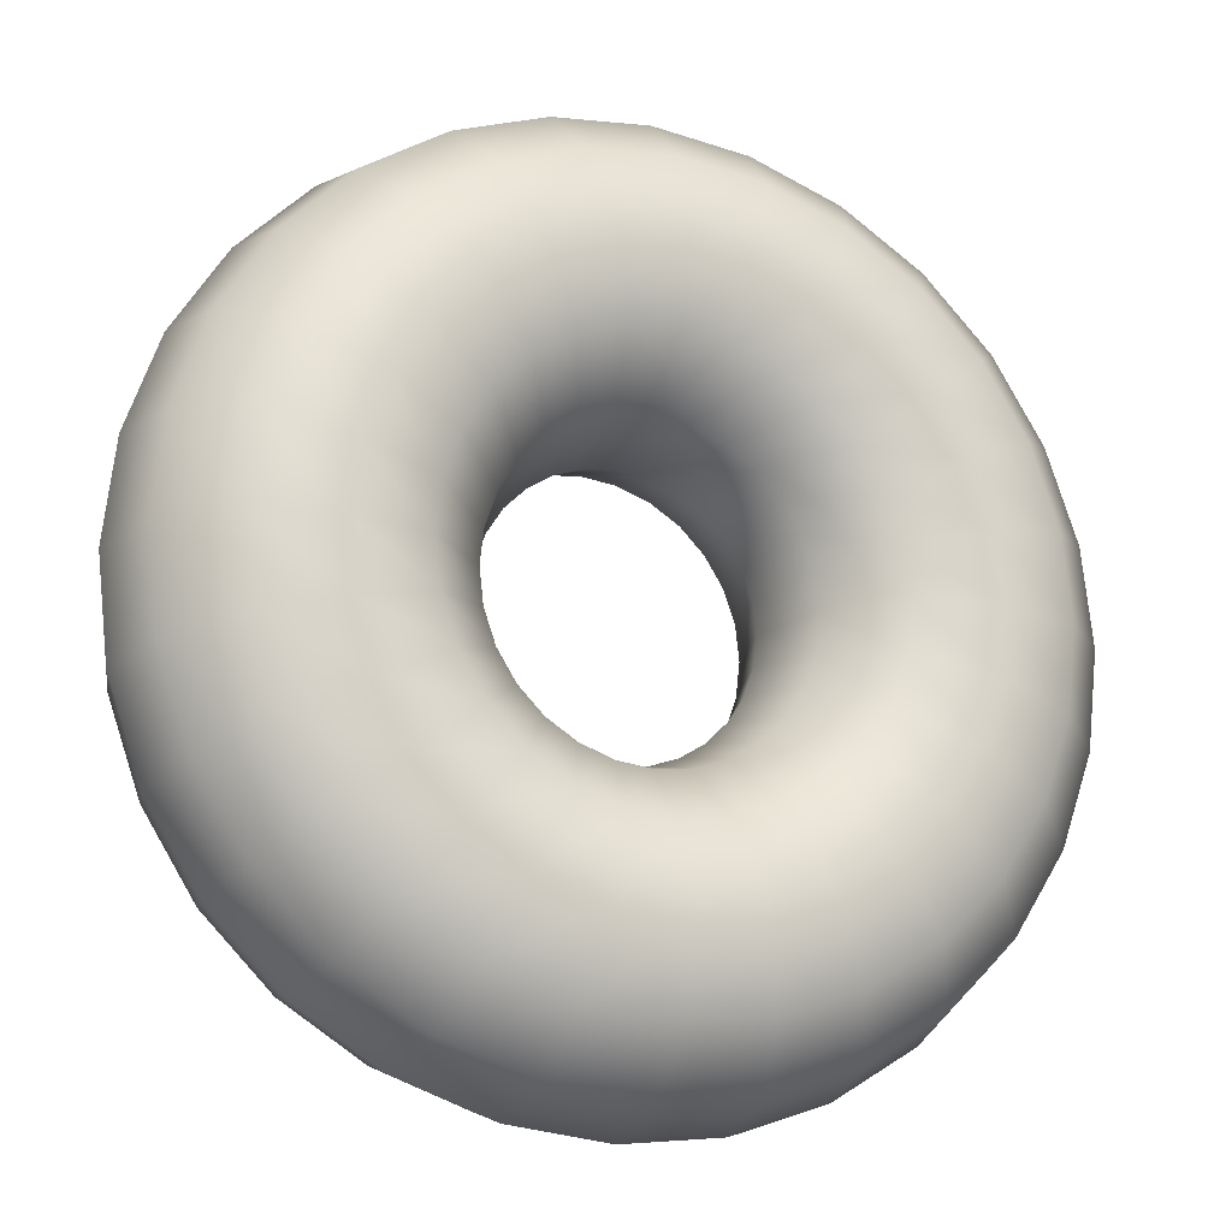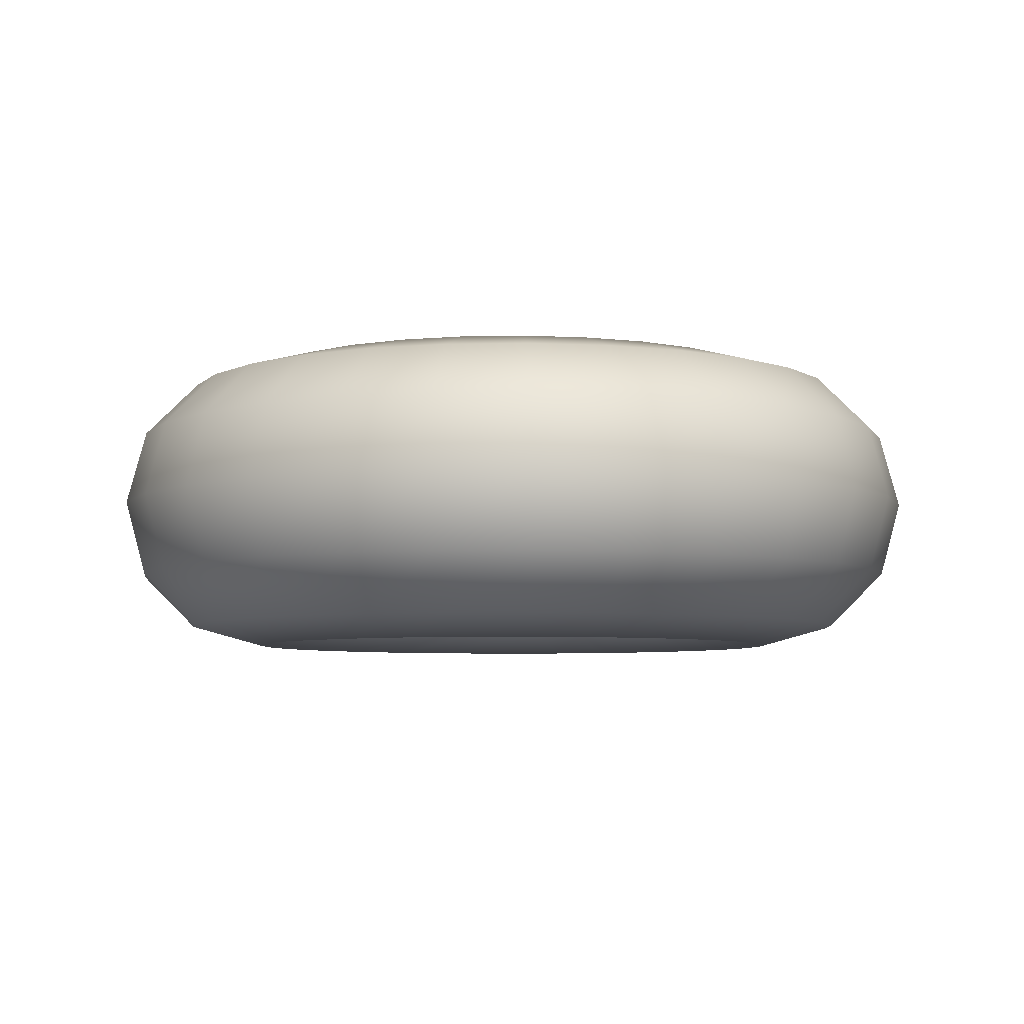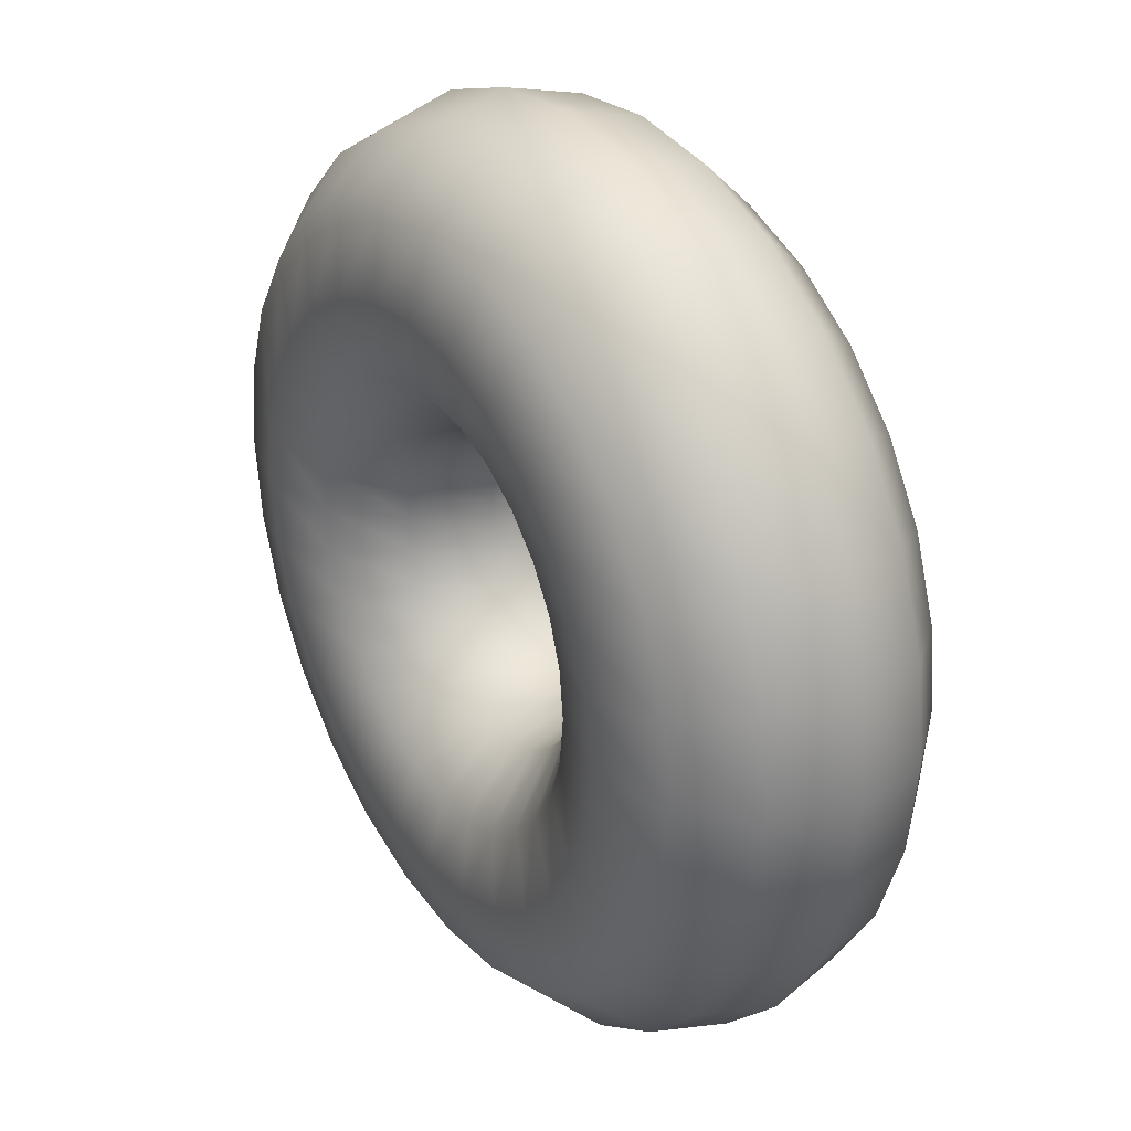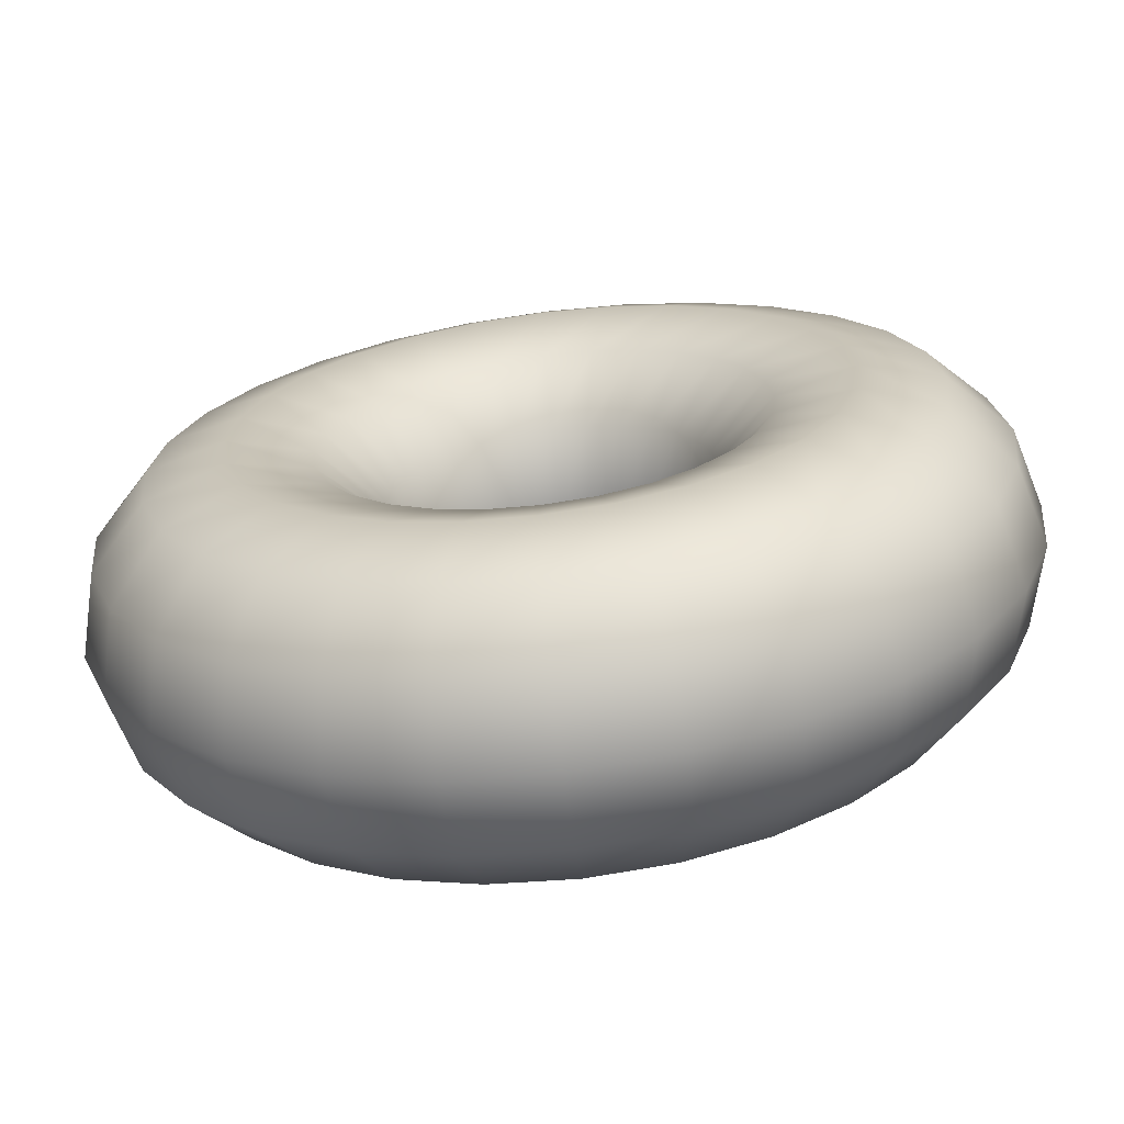
<metadata>
{"format":"obj","ext":"obj","renderer":"f3d","projection":"perspective","resolution":1024,"background":"white","views":[{"elev":-17.9,"azim":-23.2,"up":"+Z"},{"elev":-5.5,"azim":-169.6,"up":"+Y"},{"elev":31.2,"azim":57.7,"up":"+Z"},{"elev":-68.4,"azim":-172.8,"up":"+Z"}]}
</metadata>
<code>
o Torus
v 1.543 0 -0
v 1.504 0 -0.3433
v 1.434 0.269 -0.3274
v 1.471 0.269 -0
v 1.243 0.4675 -0.2838
v 1.275 0.4675 0
v 0.9802 0.5425 -0.2237
v 1.005 0.5425 0
v 0.7145 0.4722 -0.1631
v 0.7329 0.4722 0
v 0.5182 0.2737 -0.1183
v 0.5315 0.2737 0
v 0.446 0 -0.1018
v 0.4574 0 0
v 0.5182 -0.2737 -0.1183
v 0.5315 -0.2737 -0
v 0.7145 -0.4722 -0.1631
v 0.7329 -0.4722 -0
v 0.9802 -0.5425 -0.2237
v 1.005 -0.5425 -0
v 1.243 -0.4675 -0.2838
v 1.275 -0.4675 -0
v 1.434 -0.269 -0.3274
v 1.471 -0.269 -0
v 1.39 0 -0.6693
v 1.325 0.269 -0.6383
v 1.149 0.4675 -0.5533
v 0.9058 0.5425 -0.4362
v 0.6603 0.4722 -0.318
v 0.4789 0.2737 -0.2306
v 0.4121 0 -0.1985
v 0.4789 -0.2737 -0.2306
v 0.6603 -0.4722 -0.318
v 0.9058 -0.5425 -0.4362
v 1.149 -0.4675 -0.5533
v 1.325 -0.269 -0.6383
v 1.206 0 -0.9618
v 1.15 0.269 -0.9173
v 0.997 0.4675 -0.7951
v 0.7861 0.5425 -0.6269
v 0.573 0.4722 -0.4569
v 0.4156 0.2737 -0.3314
v 0.3576 0 -0.2852
v 0.4156 -0.2737 -0.3314
v 0.573 -0.4722 -0.4569
v 0.7861 -0.5425 -0.6269
v 0.997 -0.4675 -0.7951
v 1.15 -0.269 -0.9173
v 0.9618 0 -1.206
v 0.9173 0.269 -1.15
v 0.7951 0.4675 -0.997
v 0.6269 0.5425 -0.7861
v 0.4569 0.4722 -0.573
v 0.3314 0.2737 -0.4156
v 0.2852 0 -0.3576
v 0.3314 -0.2737 -0.4156
v 0.4569 -0.4722 -0.573
v 0.6269 -0.5425 -0.7861
v 0.7951 -0.4675 -0.997
v 0.9173 -0.269 -1.15
v 0.6693 0 -1.39
v 0.6383 0.269 -1.325
v 0.5533 0.4675 -1.149
v 0.4362 0.5425 -0.9058
v 0.318 0.4722 -0.6603
v 0.2306 0.2737 -0.4789
v 0.1985 0 -0.4121
v 0.2306 -0.2737 -0.4789
v 0.318 -0.4722 -0.6603
v 0.4362 -0.5425 -0.9058
v 0.5533 -0.4675 -1.149
v 0.6383 -0.269 -1.325
v 0.3433 0 -1.504
v 0.3274 0.269 -1.434
v 0.2838 0.4675 -1.243
v 0.2237 0.5425 -0.9802
v 0.1631 0.4722 -0.7145
v 0.1183 0.2737 -0.5182
v 0.1018 0 -0.446
v 0.1183 -0.2737 -0.5182
v 0.1631 -0.4722 -0.7145
v 0.2237 -0.5425 -0.9802
v 0.2838 -0.4675 -1.243
v 0.3274 -0.269 -1.434
v 0 0 -1.543
v 0 0.269 -1.471
v -0 0.4675 -1.275
v 0 0.5425 -1.005
v -0 0.4722 -0.7329
v 0 0.2737 -0.5315
v 0 0 -0.4574
v 0 -0.2737 -0.5315
v -0 -0.4722 -0.7329
v 0 -0.5425 -1.005
v 0 -0.4675 -1.275
v 0 -0.269 -1.471
v -0.3433 0 -1.504
v -0.3274 0.269 -1.434
v -0.2838 0.4675 -1.243
v -0.2237 0.5425 -0.9802
v -0.1631 0.4722 -0.7145
v -0.1183 0.2737 -0.5182
v -0.1018 0 -0.446
v -0.1183 -0.2737 -0.5182
v -0.1631 -0.4722 -0.7145
v -0.2237 -0.5425 -0.9802
v -0.2838 -0.4675 -1.243
v -0.3274 -0.269 -1.434
v -0.6693 0 -1.39
v -0.6383 0.269 -1.325
v -0.5533 0.4675 -1.149
v -0.4362 0.5425 -0.9058
v -0.318 0.4722 -0.6603
v -0.2306 0.2737 -0.4789
v -0.1985 0 -0.4121
v -0.2306 -0.2737 -0.4789
v -0.318 -0.4722 -0.6603
v -0.4362 -0.5425 -0.9058
v -0.5533 -0.4675 -1.149
v -0.6383 -0.269 -1.325
v -0.9618 0 -1.206
v -0.9173 0.269 -1.15
v -0.7951 0.4675 -0.997
v -0.6269 0.5425 -0.7861
v -0.4569 0.4722 -0.573
v -0.3314 0.2737 -0.4156
v -0.2852 0 -0.3576
v -0.3314 -0.2737 -0.4156
v -0.4569 -0.4722 -0.573
v -0.6269 -0.5425 -0.7861
v -0.7951 -0.4675 -0.997
v -0.9173 -0.269 -1.15
v -1.206 0 -0.9618
v -1.15 0.269 -0.9173
v -0.997 0.4675 -0.7951
v -0.7861 0.5425 -0.6269
v -0.573 0.4722 -0.4569
v -0.4156 0.2737 -0.3314
v -0.3576 0 -0.2852
v -0.4156 -0.2737 -0.3314
v -0.573 -0.4722 -0.4569
v -0.7861 -0.5425 -0.6269
v -0.997 -0.4675 -0.7951
v -1.15 -0.269 -0.9173
v -1.39 0 -0.6693
v -1.325 0.269 -0.6383
v -1.149 0.4675 -0.5533
v -0.9058 0.5425 -0.4362
v -0.6603 0.4722 -0.318
v -0.4789 0.2737 -0.2306
v -0.4121 0 -0.1985
v -0.4789 -0.2737 -0.2306
v -0.6603 -0.4722 -0.318
v -0.9058 -0.5425 -0.4362
v -1.149 -0.4675 -0.5533
v -1.325 -0.269 -0.6383
v -1.504 0 -0.3433
v -1.434 0.269 -0.3274
v -1.243 0.4675 -0.2838
v -0.9802 0.5425 -0.2237
v -0.7145 0.4722 -0.1631
v -0.5182 0.2737 -0.1183
v -0.446 0 -0.1018
v -0.5182 -0.2737 -0.1183
v -0.7145 -0.4722 -0.1631
v -0.9802 -0.5425 -0.2237
v -1.243 -0.4675 -0.2838
v -1.434 -0.269 -0.3274
v -1.543 0 0
v -1.471 0.269 0
v -1.275 0.4675 0
v -1.005 0.5425 0
v -0.7329 0.4722 0
v -0.5315 0.2737 -0
v -0.4574 0 -0
v -0.5315 -0.2737 -0
v -0.7329 -0.4722 -0
v -1.005 -0.5425 -0
v -1.275 -0.4675 -0
v -1.471 -0.269 -0
v -1.504 -0 0.3432
v -1.434 0.269 0.3274
v -1.243 0.4675 0.2838
v -0.9802 0.5425 0.2237
v -0.7145 0.4722 0.1631
v -0.5182 0.2737 0.1183
v -0.446 -0 0.1018
v -0.5182 -0.2737 0.1183
v -0.7145 -0.4722 0.1631
v -0.9802 -0.5425 0.2237
v -1.243 -0.4675 0.2838
v -1.434 -0.269 0.3274
v -1.39 -0 0.6693
v -1.325 0.269 0.6383
v -1.149 0.4675 0.5533
v -0.9058 0.5425 0.4362
v -0.6603 0.4722 0.318
v -0.4789 0.2737 0.2306
v -0.4121 -0 0.1985
v -0.4789 -0.2737 0.2306
v -0.6603 -0.4722 0.318
v -0.9058 -0.5425 0.4362
v -1.149 -0.4675 0.5533
v -1.325 -0.269 0.6383
v -1.206 -0 0.9618
v -1.15 0.269 0.9173
v -0.997 0.4675 0.7951
v -0.7861 0.5425 0.6269
v -0.573 0.4722 0.4569
v -0.4156 0.2737 0.3314
v -0.3576 -0 0.2852
v -0.4156 -0.2737 0.3314
v -0.573 -0.4722 0.4569
v -0.7861 -0.5425 0.6269
v -0.997 -0.4675 0.7951
v -1.15 -0.269 0.9173
v -0.9618 -0 1.206
v -0.9173 0.269 1.15
v -0.7951 0.4675 0.997
v -0.6269 0.5425 0.7861
v -0.4569 0.4722 0.573
v -0.3314 0.2737 0.4156
v -0.2852 -0 0.3576
v -0.3314 -0.2737 0.4156
v -0.4569 -0.4722 0.573
v -0.6269 -0.5425 0.7861
v -0.7951 -0.4675 0.997
v -0.9173 -0.269 1.15
v -0.6693 -0 1.39
v -0.6383 0.269 1.325
v -0.5533 0.4675 1.149
v -0.4362 0.5425 0.9058
v -0.318 0.4722 0.6603
v -0.2306 0.2737 0.4789
v -0.1985 -0 0.4121
v -0.2306 -0.2737 0.4789
v -0.318 -0.4722 0.6603
v -0.4362 -0.5425 0.9058
v -0.5533 -0.4675 1.149
v -0.6383 -0.269 1.325
v -0.3433 -0 1.504
v -0.3274 0.269 1.434
v -0.2838 0.4675 1.243
v -0.2237 0.5425 0.9802
v -0.1631 0.4722 0.7145
v -0.1183 0.2737 0.5182
v -0.1018 -0 0.446
v -0.1183 -0.2737 0.5182
v -0.1631 -0.4722 0.7145
v -0.2237 -0.5425 0.9802
v -0.2838 -0.4675 1.243
v -0.3274 -0.269 1.434
v 0 -0 1.543
v -0 0.269 1.471
v 0 0.4675 1.275
v 0 0.5425 1.005
v 0 0.4722 0.7329
v 0 0.2737 0.5315
v 0 -0 0.4574
v 0 -0.2737 0.5315
v 0 -0.4722 0.7329
v 0 -0.5425 1.005
v 0 -0.4675 1.275
v -0 -0.269 1.471
v 0.3433 -0 1.504
v 0.3274 0.269 1.434
v 0.2838 0.4675 1.243
v 0.2237 0.5425 0.9802
v 0.1631 0.4722 0.7145
v 0.1183 0.2737 0.5182
v 0.1018 -0 0.446
v 0.1183 -0.2737 0.5182
v 0.1631 -0.4722 0.7145
v 0.2237 -0.5425 0.9802
v 0.2838 -0.4675 1.243
v 0.3274 -0.269 1.434
v 0.6693 -0 1.39
v 0.6383 0.269 1.325
v 0.5533 0.4675 1.149
v 0.4362 0.5425 0.9058
v 0.318 0.4722 0.6603
v 0.2306 0.2737 0.4789
v 0.1985 -0 0.4121
v 0.2306 -0.2737 0.4789
v 0.318 -0.4722 0.6603
v 0.4362 -0.5425 0.9058
v 0.5533 -0.4675 1.149
v 0.6383 -0.269 1.325
v 0.9618 -0 1.206
v 0.9173 0.269 1.15
v 0.7951 0.4675 0.997
v 0.6269 0.5425 0.7861
v 0.4569 0.4722 0.573
v 0.3314 0.2737 0.4156
v 0.2852 -0 0.3576
v 0.3314 -0.2737 0.4156
v 0.4569 -0.4722 0.573
v 0.6269 -0.5425 0.7861
v 0.7951 -0.4675 0.997
v 0.9173 -0.269 1.15
v 1.206 -0 0.9618
v 1.15 0.269 0.9173
v 0.997 0.4675 0.7951
v 0.7861 0.5425 0.6269
v 0.573 0.4722 0.4569
v 0.4156 0.2737 0.3314
v 0.3576 -0 0.2852
v 0.4156 -0.2737 0.3314
v 0.573 -0.4722 0.4569
v 0.7861 -0.5425 0.6269
v 0.997 -0.4675 0.7951
v 1.15 -0.269 0.9173
v 1.39 -0 0.6693
v 1.325 0.269 0.6383
v 1.149 0.4675 0.5533
v 0.9058 0.5425 0.4362
v 0.6603 0.4722 0.318
v 0.4789 0.2737 0.2306
v 0.4121 -0 0.1985
v 0.4789 -0.2737 0.2306
v 0.6603 -0.4722 0.318
v 0.9058 -0.5425 0.4362
v 1.149 -0.4675 0.5533
v 1.325 -0.269 0.6383
v 1.504 -0 0.3433
v 1.434 0.269 0.3274
v 1.243 0.4675 0.2838
v 0.9802 0.5425 0.2237
v 0.7145 0.4722 0.1631
v 0.5182 0.2737 0.1183
v 0.446 -0 0.1018
v 0.5182 -0.2737 0.1183
v 0.7145 -0.4722 0.1631
v 0.9802 -0.5425 0.2237
v 1.243 -0.4675 0.2838
v 1.434 -0.269 0.3274
f 1 2 3 4
f 4 3 5 6
f 6 5 7 8
f 8 7 9 10
f 10 9 11 12
f 12 11 13 14
f 14 13 15 16
f 16 15 17 18
f 18 17 19 20
f 20 19 21 22
f 22 21 23 24
f 24 23 2 1
f 2 25 26 3
f 3 26 27 5
f 5 27 28 7
f 7 28 29 9
f 9 29 30 11
f 11 30 31 13
f 13 31 32 15
f 15 32 33 17
f 17 33 34 19
f 19 34 35 21
f 21 35 36 23
f 23 36 25 2
f 25 37 38 26
f 26 38 39 27
f 27 39 40 28
f 28 40 41 29
f 29 41 42 30
f 30 42 43 31
f 31 43 44 32
f 32 44 45 33
f 33 45 46 34
f 34 46 47 35
f 35 47 48 36
f 36 48 37 25
f 37 49 50 38
f 38 50 51 39
f 39 51 52 40
f 40 52 53 41
f 41 53 54 42
f 42 54 55 43
f 43 55 56 44
f 44 56 57 45
f 45 57 58 46
f 46 58 59 47
f 47 59 60 48
f 48 60 49 37
f 49 61 62 50
f 50 62 63 51
f 51 63 64 52
f 52 64 65 53
f 53 65 66 54
f 54 66 67 55
f 55 67 68 56
f 56 68 69 57
f 57 69 70 58
f 58 70 71 59
f 59 71 72 60
f 60 72 61 49
f 61 73 74 62
f 62 74 75 63
f 63 75 76 64
f 64 76 77 65
f 65 77 78 66
f 66 78 79 67
f 67 79 80 68
f 68 80 81 69
f 69 81 82 70
f 70 82 83 71
f 71 83 84 72
f 72 84 73 61
f 73 85 86 74
f 74 86 87 75
f 75 87 88 76
f 76 88 89 77
f 77 89 90 78
f 78 90 91 79
f 79 91 92 80
f 80 92 93 81
f 81 93 94 82
f 82 94 95 83
f 83 95 96 84
f 84 96 85 73
f 85 97 98 86
f 86 98 99 87
f 87 99 100 88
f 88 100 101 89
f 89 101 102 90
f 90 102 103 91
f 91 103 104 92
f 92 104 105 93
f 93 105 106 94
f 94 106 107 95
f 95 107 108 96
f 96 108 97 85
f 97 109 110 98
f 98 110 111 99
f 99 111 112 100
f 100 112 113 101
f 101 113 114 102
f 102 114 115 103
f 103 115 116 104
f 104 116 117 105
f 105 117 118 106
f 106 118 119 107
f 107 119 120 108
f 108 120 109 97
f 109 121 122 110
f 110 122 123 111
f 111 123 124 112
f 112 124 125 113
f 113 125 126 114
f 114 126 127 115
f 115 127 128 116
f 116 128 129 117
f 117 129 130 118
f 118 130 131 119
f 119 131 132 120
f 120 132 121 109
f 121 133 134 122
f 122 134 135 123
f 123 135 136 124
f 124 136 137 125
f 125 137 138 126
f 126 138 139 127
f 127 139 140 128
f 128 140 141 129
f 129 141 142 130
f 130 142 143 131
f 131 143 144 132
f 132 144 133 121
f 133 145 146 134
f 134 146 147 135
f 135 147 148 136
f 136 148 149 137
f 137 149 150 138
f 138 150 151 139
f 139 151 152 140
f 140 152 153 141
f 141 153 154 142
f 142 154 155 143
f 143 155 156 144
f 144 156 145 133
f 145 157 158 146
f 146 158 159 147
f 147 159 160 148
f 148 160 161 149
f 149 161 162 150
f 150 162 163 151
f 151 163 164 152
f 152 164 165 153
f 153 165 166 154
f 154 166 167 155
f 155 167 168 156
f 156 168 157 145
f 157 169 170 158
f 158 170 171 159
f 159 171 172 160
f 160 172 173 161
f 161 173 174 162
f 162 174 175 163
f 163 175 176 164
f 164 176 177 165
f 165 177 178 166
f 166 178 179 167
f 167 179 180 168
f 168 180 169 157
f 169 181 182 170
f 170 182 183 171
f 171 183 184 172
f 172 184 185 173
f 173 185 186 174
f 174 186 187 175
f 175 187 188 176
f 176 188 189 177
f 177 189 190 178
f 178 190 191 179
f 179 191 192 180
f 180 192 181 169
f 181 193 194 182
f 182 194 195 183
f 183 195 196 184
f 184 196 197 185
f 185 197 198 186
f 186 198 199 187
f 187 199 200 188
f 188 200 201 189
f 189 201 202 190
f 190 202 203 191
f 191 203 204 192
f 192 204 193 181
f 193 205 206 194
f 194 206 207 195
f 195 207 208 196
f 196 208 209 197
f 197 209 210 198
f 198 210 211 199
f 199 211 212 200
f 200 212 213 201
f 201 213 214 202
f 202 214 215 203
f 203 215 216 204
f 204 216 205 193
f 205 217 218 206
f 206 218 219 207
f 207 219 220 208
f 208 220 221 209
f 209 221 222 210
f 210 222 223 211
f 211 223 224 212
f 212 224 225 213
f 213 225 226 214
f 214 226 227 215
f 215 227 228 216
f 216 228 217 205
f 217 229 230 218
f 218 230 231 219
f 219 231 232 220
f 220 232 233 221
f 221 233 234 222
f 222 234 235 223
f 223 235 236 224
f 224 236 237 225
f 225 237 238 226
f 226 238 239 227
f 227 239 240 228
f 228 240 229 217
f 229 241 242 230
f 230 242 243 231
f 231 243 244 232
f 232 244 245 233
f 233 245 246 234
f 234 246 247 235
f 235 247 248 236
f 236 248 249 237
f 237 249 250 238
f 238 250 251 239
f 239 251 252 240
f 240 252 241 229
f 241 253 254 242
f 242 254 255 243
f 243 255 256 244
f 244 256 257 245
f 245 257 258 246
f 246 258 259 247
f 247 259 260 248
f 248 260 261 249
f 249 261 262 250
f 250 262 263 251
f 251 263 264 252
f 252 264 253 241
f 253 265 266 254
f 254 266 267 255
f 255 267 268 256
f 256 268 269 257
f 257 269 270 258
f 258 270 271 259
f 259 271 272 260
f 260 272 273 261
f 261 273 274 262
f 262 274 275 263
f 263 275 276 264
f 264 276 265 253
f 265 277 278 266
f 266 278 279 267
f 267 279 280 268
f 268 280 281 269
f 269 281 282 270
f 270 282 283 271
f 271 283 284 272
f 272 284 285 273
f 273 285 286 274
f 274 286 287 275
f 275 287 288 276
f 276 288 277 265
f 277 289 290 278
f 278 290 291 279
f 279 291 292 280
f 280 292 293 281
f 281 293 294 282
f 282 294 295 283
f 283 295 296 284
f 284 296 297 285
f 285 297 298 286
f 286 298 299 287
f 287 299 300 288
f 288 300 289 277
f 289 301 302 290
f 290 302 303 291
f 291 303 304 292
f 292 304 305 293
f 293 305 306 294
f 294 306 307 295
f 295 307 308 296
f 296 308 309 297
f 297 309 310 298
f 298 310 311 299
f 299 311 312 300
f 300 312 301 289
f 301 313 314 302
f 302 314 315 303
f 303 315 316 304
f 304 316 317 305
f 305 317 318 306
f 306 318 319 307
f 307 319 320 308
f 308 320 321 309
f 309 321 322 310
f 310 322 323 311
f 311 323 324 312
f 312 324 313 301
f 313 325 326 314
f 314 326 327 315
f 315 327 328 316
f 316 328 329 317
f 317 329 330 318
f 318 330 331 319
f 319 331 332 320
f 320 332 333 321
f 321 333 334 322
f 322 334 335 323
f 323 335 336 324
f 324 336 325 313
f 325 1 4 326
f 326 4 6 327
f 327 6 8 328
f 328 8 10 329
f 329 10 12 330
f 330 12 14 331
f 331 14 16 332
f 332 16 18 333
f 333 18 20 334
f 334 20 22 335
f 335 22 24 336
f 336 24 1 325

</code>
